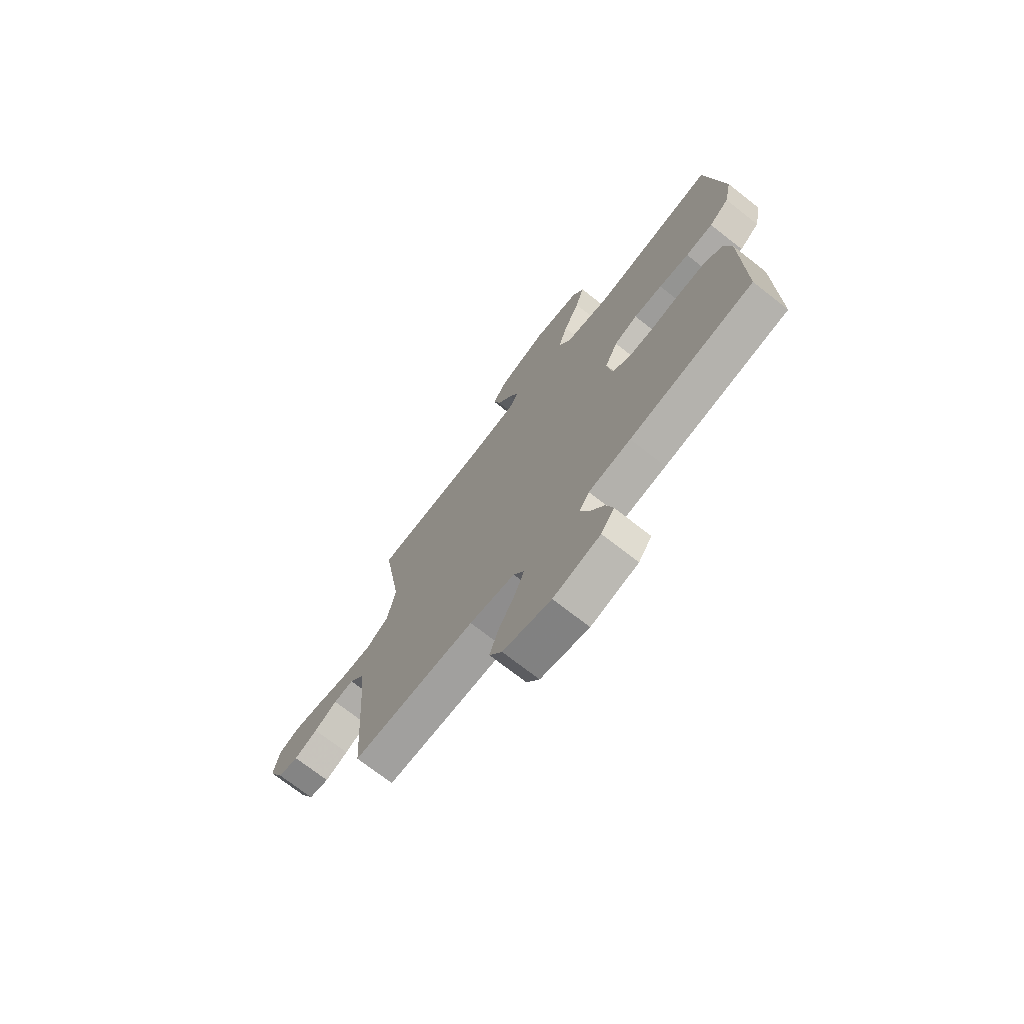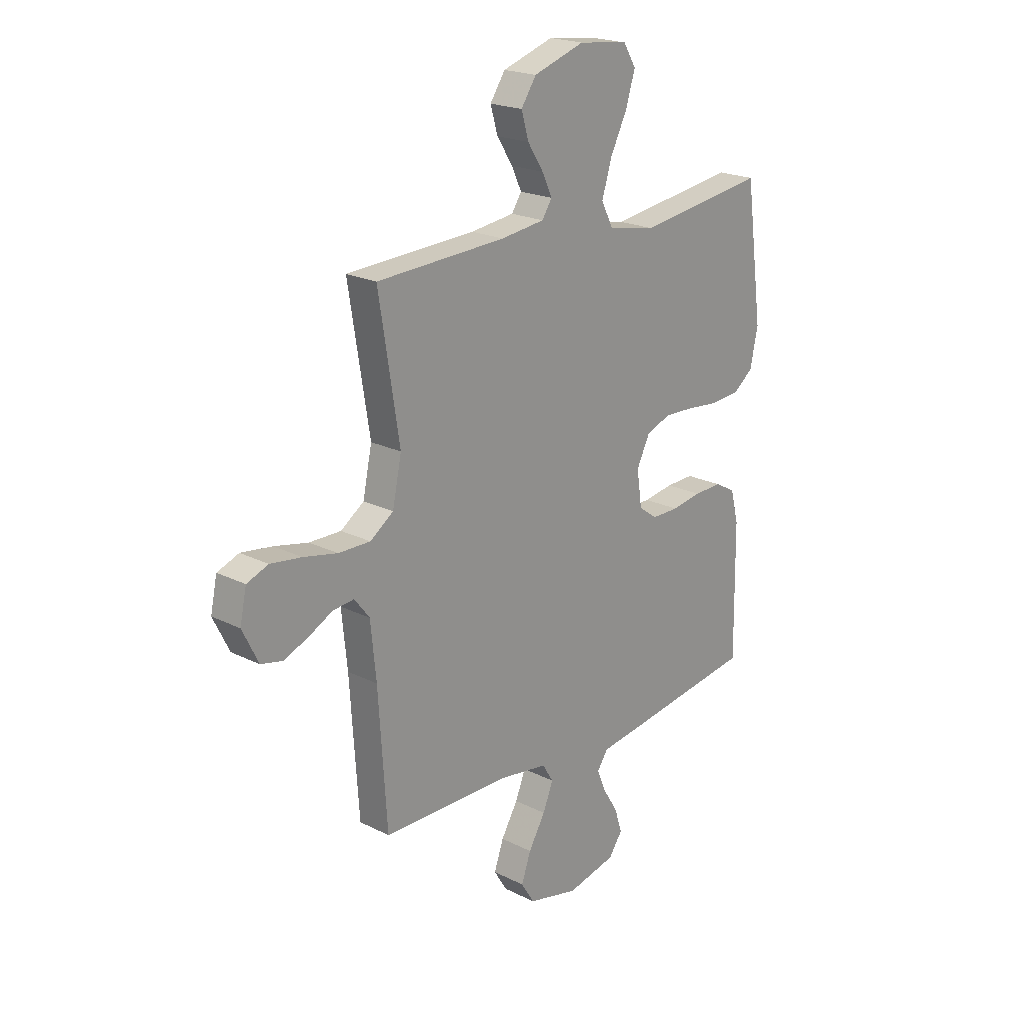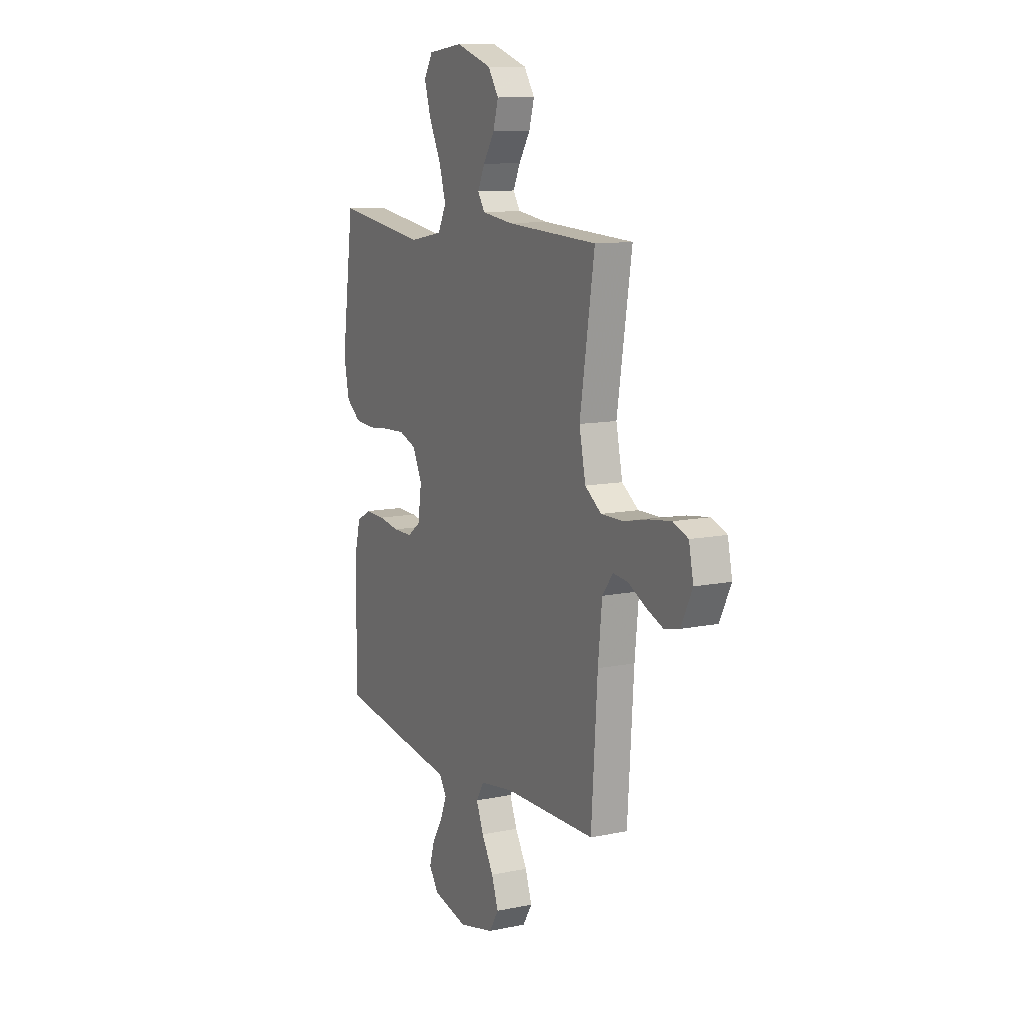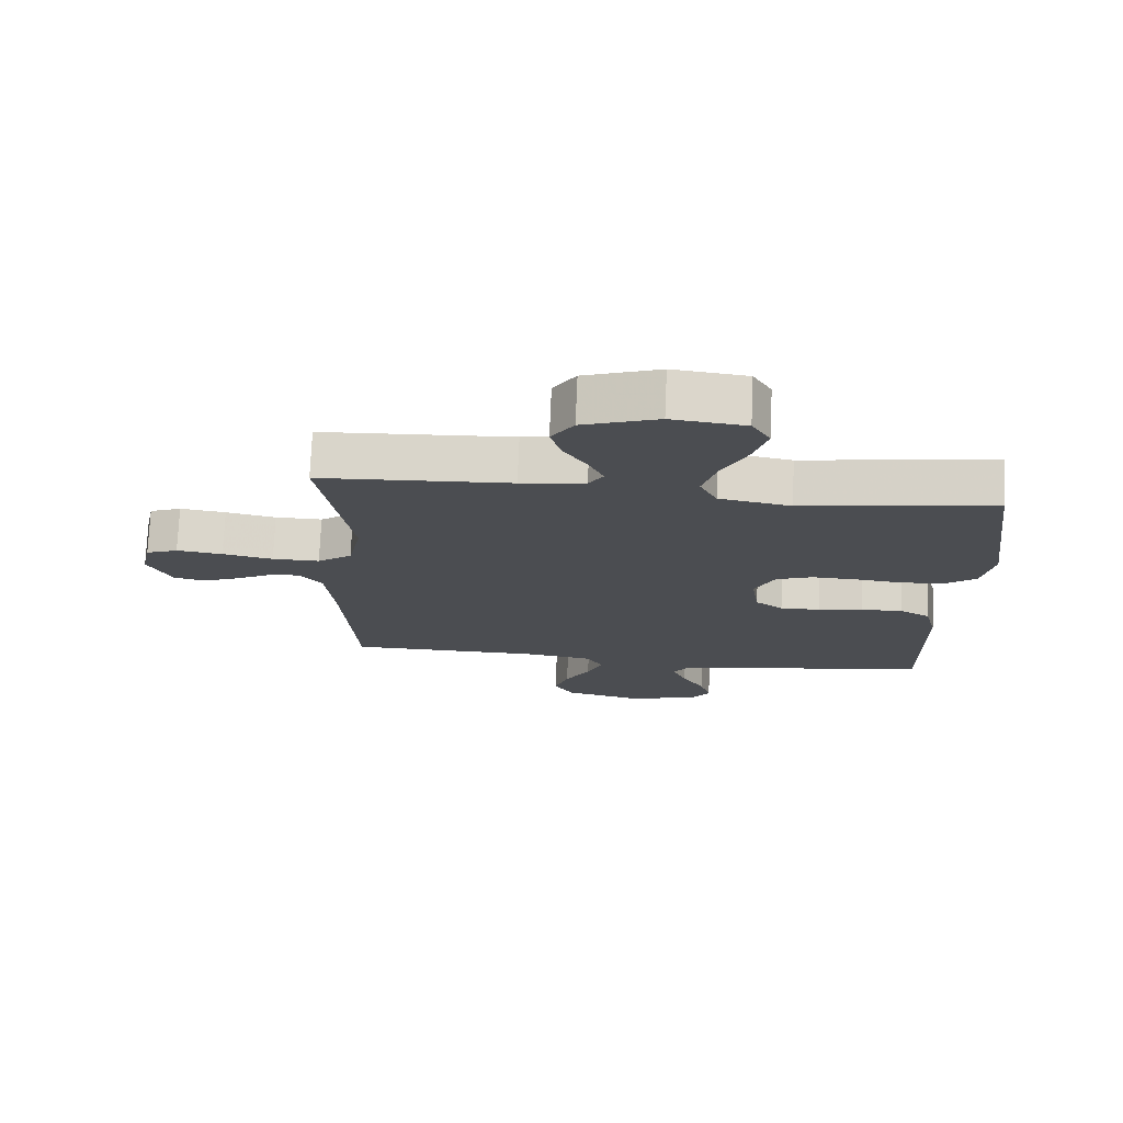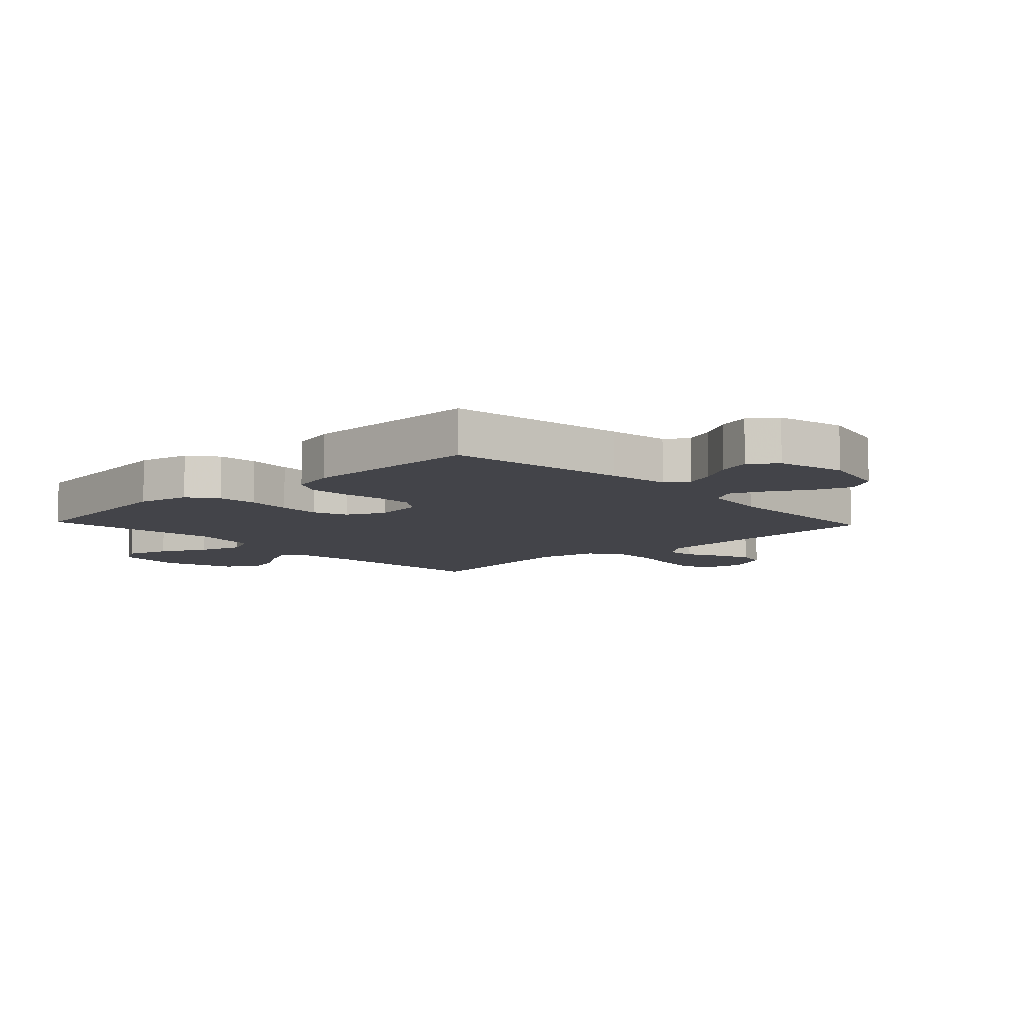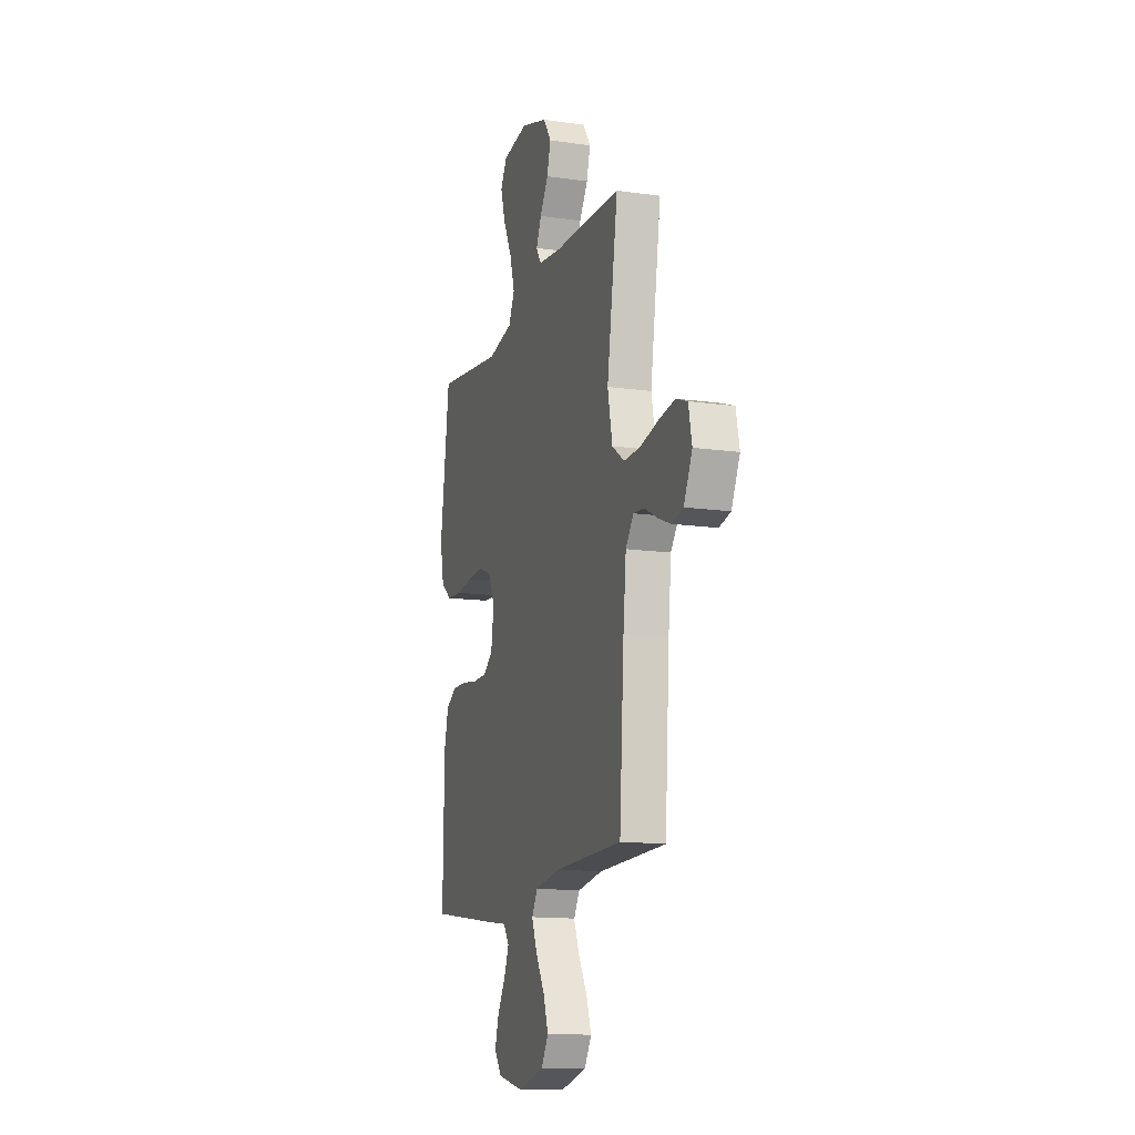
<metadata>
{"format":"obj","ext":"obj","renderer":"f3d","projection":"perspective","resolution":1024,"background":"white","views":[{"elev":-72.4,"azim":51.9,"up":"+Z"},{"elev":21.0,"azim":-48.0,"up":"+Z"},{"elev":11.1,"azim":-117.0,"up":"+Z"},{"elev":74.0,"azim":2.4,"up":"+Z"},{"elev":-8.5,"azim":133.4,"up":"+Y"},{"elev":-13.9,"azim":-107.5,"up":"+Z"}]}
</metadata>
<code>
v 0.5 0.07 -0.5
v 0.2 0.07 -0.544
v 0.098 0.07 -0.558
v 0.073 0.07 -0.595
v 0.094 0.07 -0.646
v 0.129 0.07 -0.703
v 0.146 0.07 -0.758
v 0.114 0.07 -0.803
v 0 0.07 -0.829
v -0.117 0.07 -0.801
v -0.148 0.07 -0.751
v -0.126 0.07 -0.688
v -0.087 0.07 -0.622
v -0.063 0.07 -0.563
v -0.089 0.07 -0.521
v -0.2 0.07 -0.504
v -0.5 0.07 -0.5
v -0.52 0.07 -0.2
v -0.533 0.07 -0.074
v -0.568 0.07 -0.029
v -0.617 0.07 -0.034
v -0.673 0.07 -0.063
v -0.73 0.07 -0.086
v -0.78 0.07 -0.075
v -0.817 0.07 0
v -0.802 0.07 0.071
v -0.752 0.07 0.09
v -0.68 0.07 0.08
v -0.601 0.07 0.063
v -0.527 0.07 0.062
v -0.473 0.07 0.1
v -0.452 0.07 0.2
v -0.5 0.07 0.5
v -0.2 0.07 0.514
v -0.099 0.07 0.527
v -0.076 0.07 0.562
v -0.099 0.07 0.611
v -0.136 0.07 0.668
v -0.153 0.07 0.726
v -0.118 0.07 0.778
v 0 0.07 0.817
v 0.115 0.07 0.803
v 0.144 0.07 0.755
v 0.122 0.07 0.684
v 0.083 0.07 0.606
v 0.061 0.07 0.533
v 0.088 0.07 0.479
v 0.2 0.07 0.458
v 0.5 0.07 0.5
v 0.541 0.07 0.2
v 0.523 0.07 0.114
v 0.475 0.07 0.078
v 0.408 0.07 0.073
v 0.334 0.07 0.081
v 0.264 0.07 0.084
v 0.207 0.07 0.063
v 0.176 0.07 0
v 0.188 0.07 -0.082
v 0.231 0.07 -0.113
v 0.294 0.07 -0.113
v 0.364 0.07 -0.102
v 0.429 0.07 -0.1
v 0.477 0.07 -0.126
v 0.496 0.07 -0.2
v 0.5 0 -0.5
v 0.2 0 -0.544
v 0.098 0 -0.558
v 0.073 0 -0.595
v 0.094 0 -0.646
v 0.129 0 -0.703
v 0.146 0 -0.758
v 0.114 0 -0.803
v 0 0 -0.829
v -0.117 0 -0.801
v -0.148 0 -0.751
v -0.126 0 -0.688
v -0.087 0 -0.622
v -0.063 0 -0.563
v -0.089 0 -0.521
v -0.2 0 -0.504
v -0.5 0 -0.5
v -0.52 0 -0.2
v -0.533 0 -0.074
v -0.568 0 -0.029
v -0.617 0 -0.034
v -0.673 0 -0.063
v -0.73 0 -0.086
v -0.78 0 -0.075
v -0.817 0 0
v -0.802 0 0.071
v -0.752 0 0.09
v -0.68 0 0.08
v -0.601 0 0.063
v -0.527 0 0.062
v -0.473 0 0.1
v -0.452 0 0.2
v -0.5 0 0.5
v -0.2 0 0.514
v -0.099 0 0.527
v -0.076 0 0.562
v -0.099 0 0.611
v -0.136 0 0.668
v -0.153 0 0.726
v -0.118 0 0.778
v 0 0 0.817
v 0.115 0 0.803
v 0.144 0 0.755
v 0.122 0 0.684
v 0.083 0 0.606
v 0.061 0 0.533
v 0.088 0 0.479
v 0.2 0 0.458
v 0.5 0 0.5
v 0.541 0 0.2
v 0.523 0 0.114
v 0.475 0 0.078
v 0.408 0 0.073
v 0.334 0 0.081
v 0.264 0 0.084
v 0.207 0 0.063
v 0.176 0 0
v 0.188 0 -0.082
v 0.231 0 -0.113
v 0.294 0 -0.113
v 0.364 0 -0.102
v 0.429 0 -0.1
v 0.477 0 -0.126
v 0.496 0 -0.2
f 1 2 3
f 64 1 3
f 63 64 3
f 62 63 3
f 61 62 3
f 60 61 3
f 59 60 3 4
f 58 59 4
f 57 58 4
f 52 53 54
f 51 52 54
f 50 51 54
f 49 50 54
f 48 49 54
f 47 48 54 55
f 46 47 55 56
f 43 44 45
f 42 43 45
f 41 42 45
f 40 41 45
f 39 40 45
f 38 39 45
f 37 38 45
f 36 37 45 46
f 46 56 57
f 36 46 57
f 35 36 57
f 32 33 34
f 35 57 4
f 34 35 4
f 32 34 4
f 31 32 4
f 27 28 29
f 26 27 29
f 25 26 29
f 24 25 29
f 23 24 29
f 22 23 29
f 21 22 29
f 20 21 29 30
f 16 17 18
f 15 16 18 19
f 11 12 13
f 10 11 13
f 9 10 13
f 8 9 13
f 7 8 13
f 6 7 13
f 5 6 13
f 5 13 14
f 31 4 5
f 30 31 5
f 20 30 5
f 19 20 5
f 15 19 5
f 5 14 15
f 67 66 65
f 67 65 128
f 67 128 127
f 67 127 126
f 67 126 125
f 67 125 124
f 68 67 124 123
f 68 123 122
f 68 122 121
f 118 117 116
f 118 116 115
f 118 115 114
f 118 114 113
f 118 113 112
f 119 118 112 111
f 120 119 111 110
f 109 108 107
f 109 107 106
f 109 106 105
f 109 105 104
f 109 104 103
f 109 103 102
f 109 102 101
f 110 109 101 100
f 121 120 110
f 121 110 100
f 121 100 99
f 98 97 96
f 68 121 99
f 68 99 98
f 68 98 96
f 68 96 95
f 93 92 91
f 93 91 90
f 93 90 89
f 93 89 88
f 93 88 87
f 93 87 86
f 93 86 85
f 94 93 85 84
f 82 81 80
f 83 82 80 79
f 77 76 75
f 77 75 74
f 77 74 73
f 77 73 72
f 77 72 71
f 77 71 70
f 77 70 69
f 78 77 69
f 69 68 95
f 69 95 94
f 69 94 84
f 69 84 83
f 69 83 79
f 79 78 69
f 1 65 66 2
f 2 66 67 3
f 3 67 68 4
f 4 68 69 5
f 5 69 70 6
f 6 70 71 7
f 7 71 72 8
f 8 72 73 9
f 9 73 74 10
f 10 74 75 11
f 11 75 76 12
f 12 76 77 13
f 13 77 78 14
f 14 78 79 15
f 15 79 80 16
f 16 80 81 17
f 17 81 82 18
f 18 82 83 19
f 19 83 84 20
f 20 84 85 21
f 21 85 86 22
f 22 86 87 23
f 23 87 88 24
f 24 88 89 25
f 25 89 90 26
f 26 90 91 27
f 27 91 92 28
f 28 92 93 29
f 29 93 94 30
f 30 94 95 31
f 31 95 96 32
f 32 96 97 33
f 33 97 98 34
f 34 98 99 35
f 35 99 100 36
f 36 100 101 37
f 37 101 102 38
f 38 102 103 39
f 39 103 104 40
f 40 104 105 41
f 41 105 106 42
f 42 106 107 43
f 43 107 108 44
f 44 108 109 45
f 45 109 110 46
f 46 110 111 47
f 47 111 112 48
f 48 112 113 49
f 49 113 114 50
f 50 114 115 51
f 51 115 116 52
f 52 116 117 53
f 53 117 118 54
f 54 118 119 55
f 55 119 120 56
f 56 120 121 57
f 57 121 122 58
f 58 122 123 59
f 59 123 124 60
f 60 124 125 61
f 61 125 126 62
f 62 126 127 63
f 63 127 128 64
f 64 128 65 1

</code>
